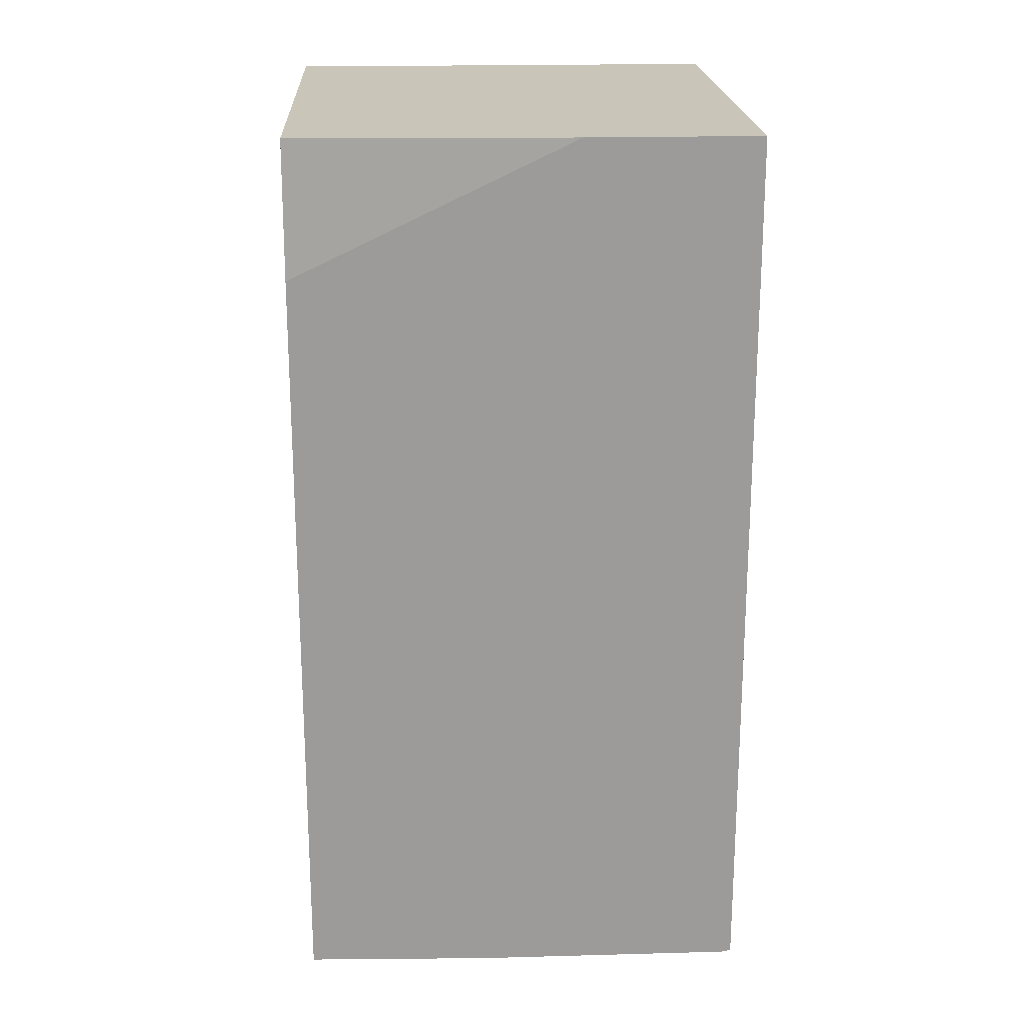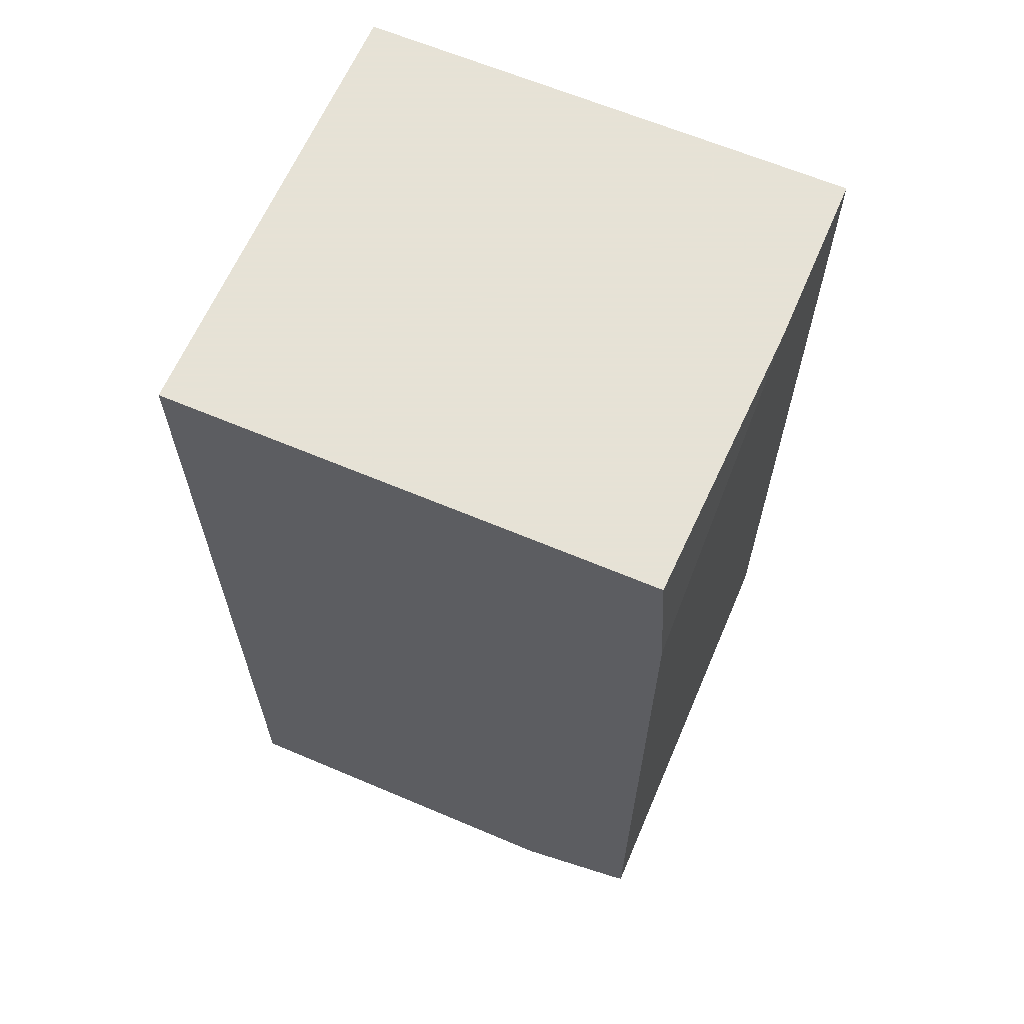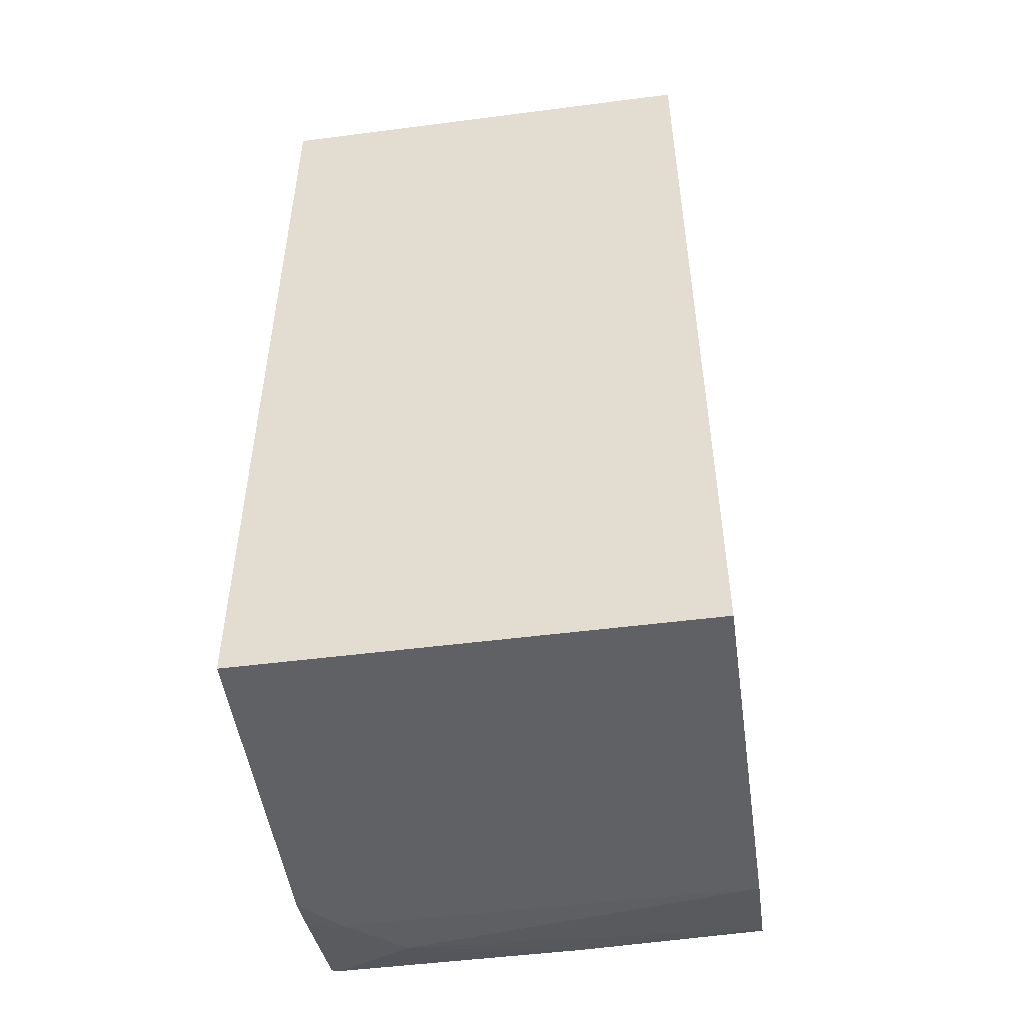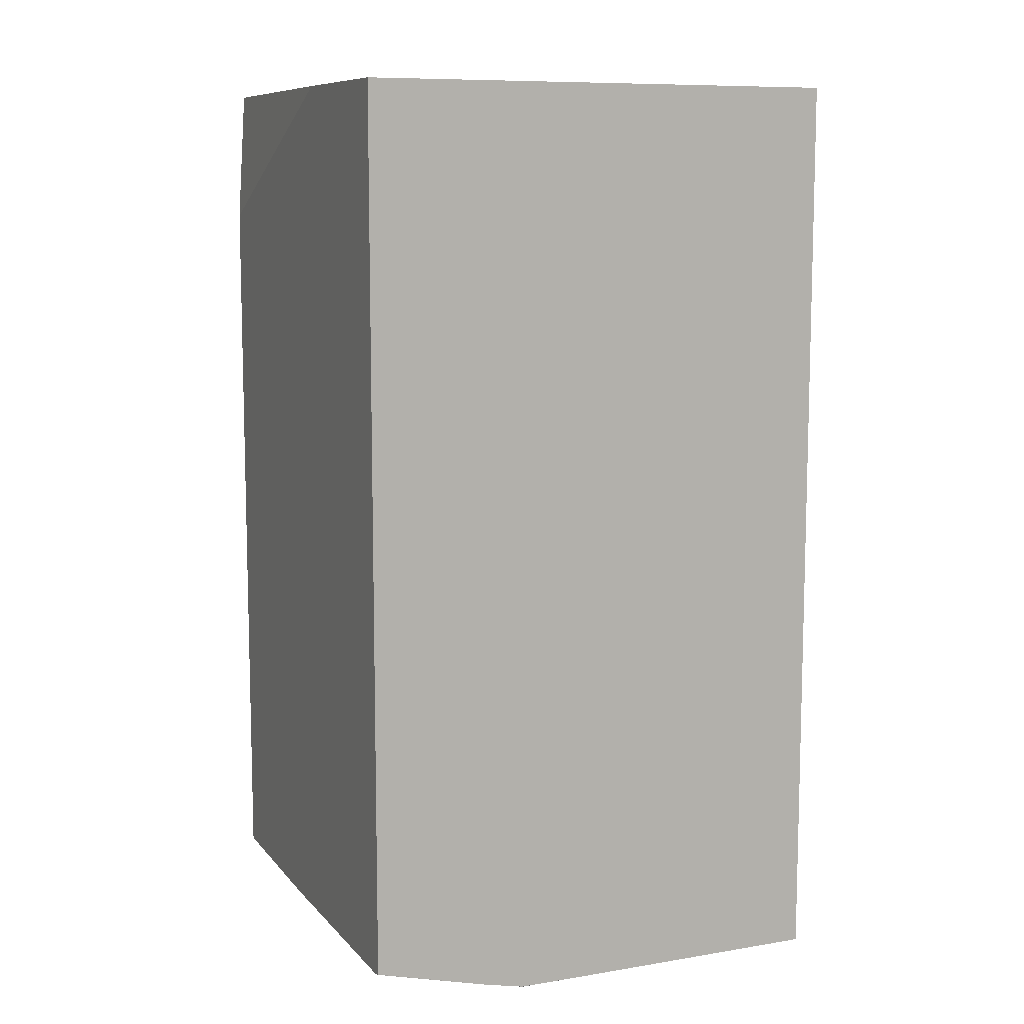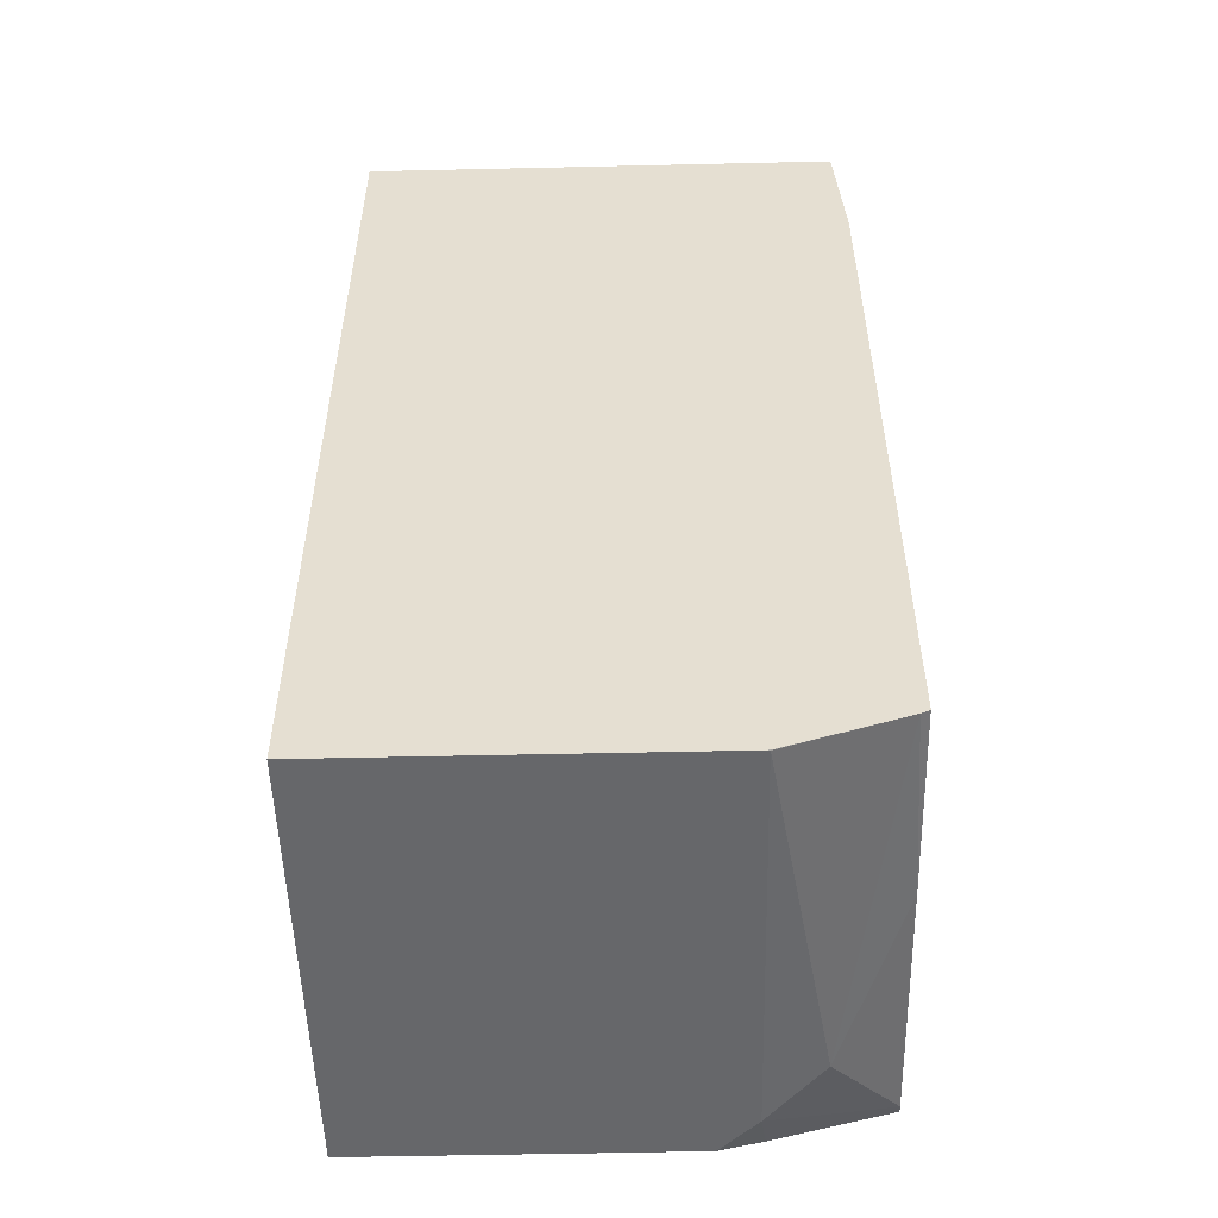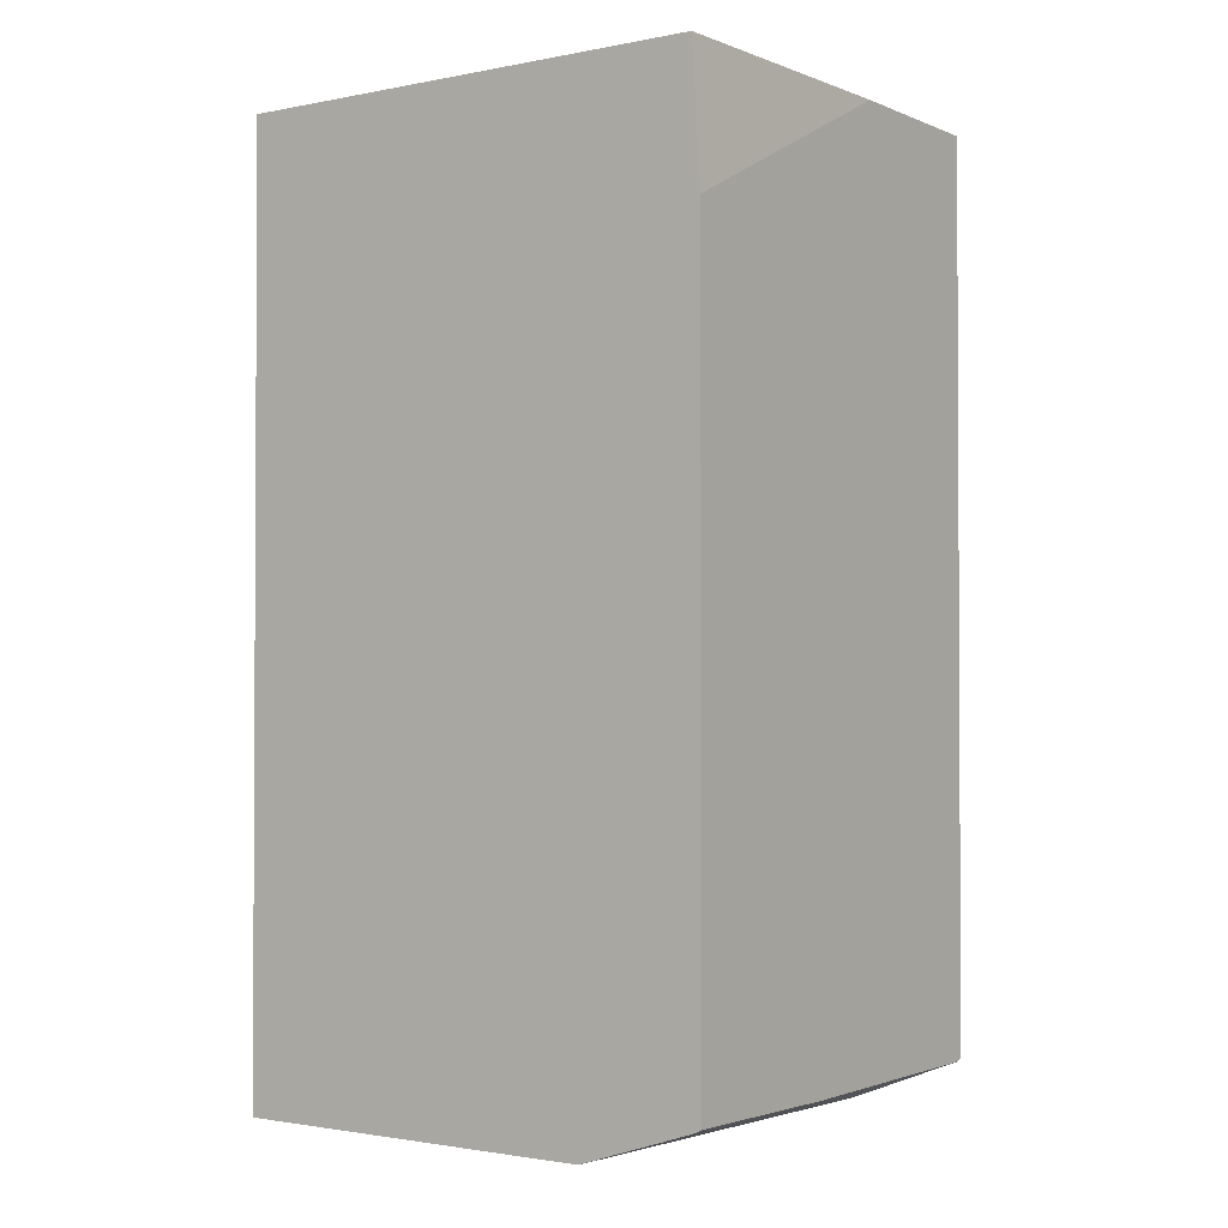
<metadata>
{"format":"obj","ext":"obj","renderer":"f3d","projection":"perspective","resolution":1024,"background":"white","views":[{"elev":20.6,"azim":-2.8,"up":"+Z"},{"elev":63.8,"azim":-66.8,"up":"+Z"},{"elev":-49.8,"azim":-171.9,"up":"+Z"},{"elev":9.4,"azim":66.6,"up":"+Z"},{"elev":-52.1,"azim":-88.6,"up":"+Z"},{"elev":-1.7,"azim":-54.8,"up":"+Z"}]}
</metadata>
<code>
v 0.1441 -0.3876 -0.6404
v -0.04818 -0.3876 -0.6404
v 0.1442 -0.3876 -0.6403
v 0.1442 -0.4002 -0.6404
v -0.04818 -0.5283 -0.6404
v -0.04818 -0.3876 -0.2475
v 0.1442 -0.3876 -0.2475
v 0.1442 -0.4961 -0.6404
v -0.04801 -0.5443 -0.6404
v -0.04818 -0.5443 -0.6403
v -0.04818 -0.5923 -0.2475
v 0.1442 -0.5959 -0.2475
v 0.1442 -0.5284 -0.6402
v 0.1441 -0.5283 -0.6404
v 0.104 -0.5683 -0.6363
v -0.04818 -0.5924 -0.6243
v -0.04818 -0.5445 -0.6402
v 0.1281 -0.5443 -0.6404
v 0.07121 -0.5959 -0.2475
v -0.04818 -0.5959 -0.3042
v 0.1442 -0.5959 -0.6229
v 0.1442 -0.5461 -0.6363
v 0.1441 -0.5463 -0.6363
v 0.1405 -0.5959 -0.6243
v 0.03202 -0.5959 -0.6243
v -0.04818 -0.5959 -0.6226
v 0.1441 -0.5959 -0.6236
v 0.1442 -0.5959 -0.6235
v 0.1442 -0.5924 -0.6243
f 12 25 24
f 12 26 25
f 12 20 26
f 12 19 20
f 11 20 19
f 9 16 17
f 9 17 10
f 8 13 14
f 9 15 16
f 12 24 27
f 9 18 15
f 12 27 28
f 18 27 24
f 13 22 14
f 14 22 23
f 14 23 18
f 15 18 24
f 15 24 25
f 15 25 16
f 16 25 26
f 18 23 27
f 21 28 29
f 22 29 28
f 6 12 7
f 12 28 21
f 6 19 12
f 1 7 3
f 5 9 10
f 22 28 23
f 1 2 6
f 1 6 7
f 1 3 4
f 1 4 8
f 1 8 14
f 1 14 18
f 1 18 9
f 1 9 5
f 1 5 2
f 2 5 10
f 6 11 19
f 2 10 17
f 2 16 26
f 2 26 20
f 2 20 11
f 2 11 6
f 3 7 12
f 3 12 21
f 3 21 29
f 3 29 22
f 3 22 13
f 3 13 8
f 3 8 4
f 2 17 16
f 23 28 27

</code>
